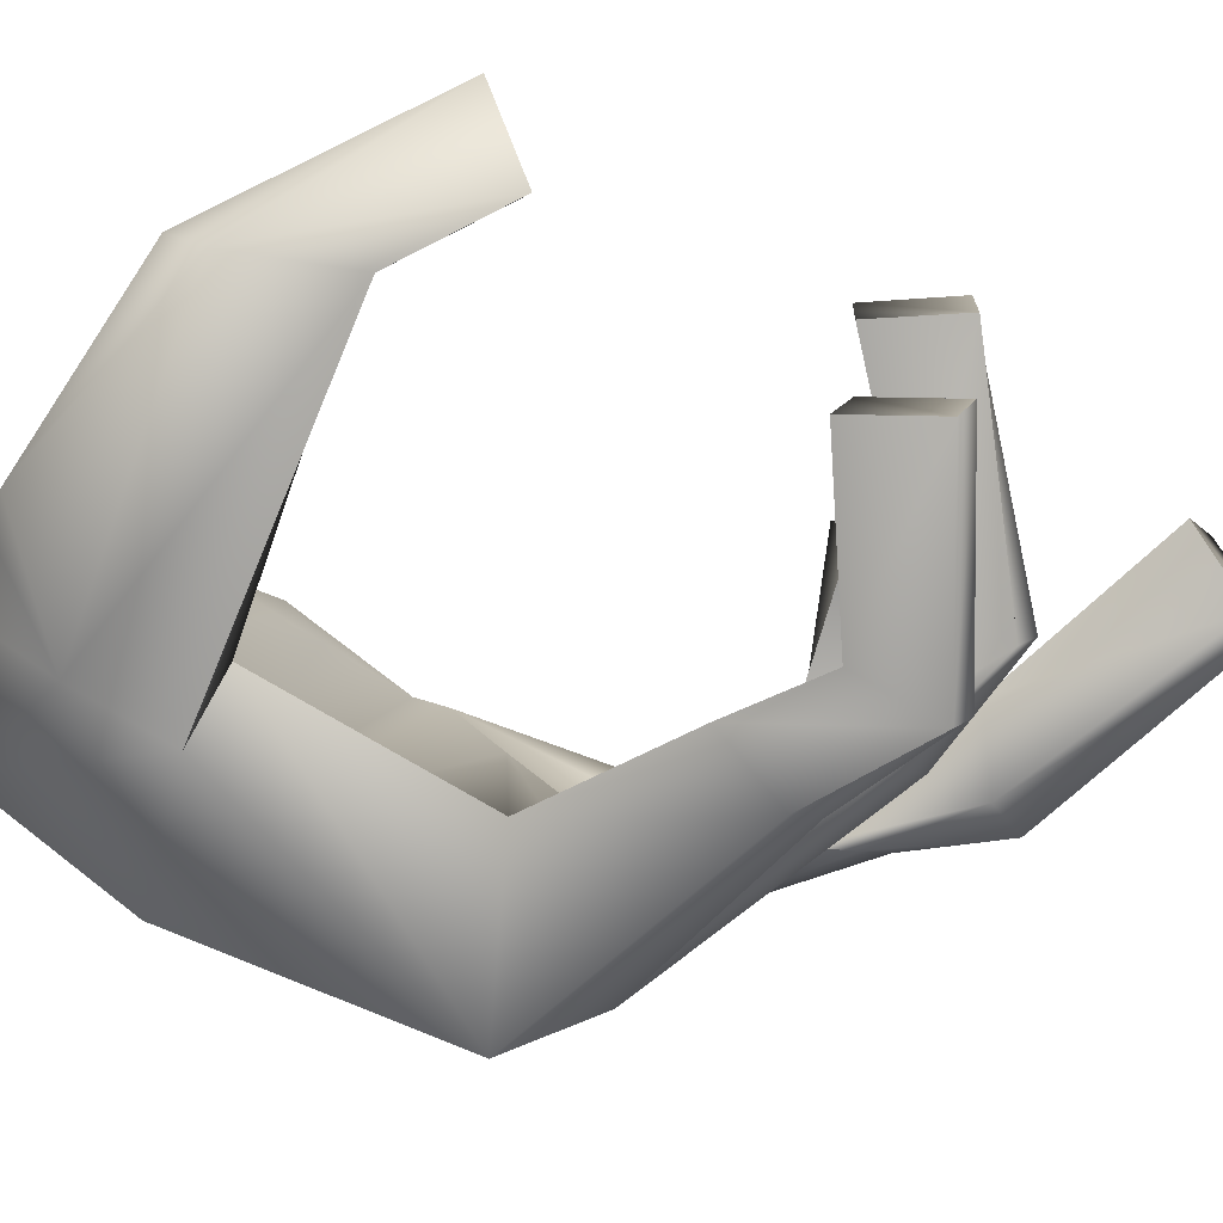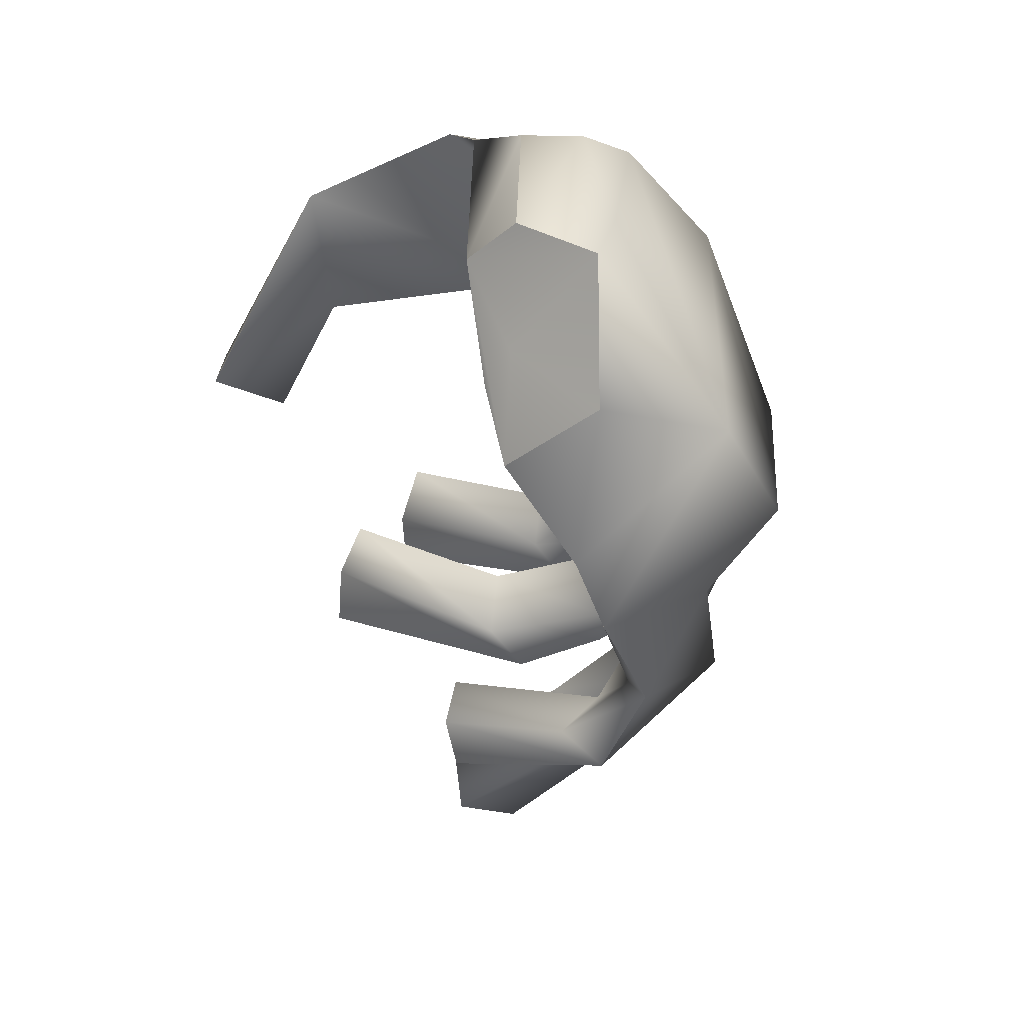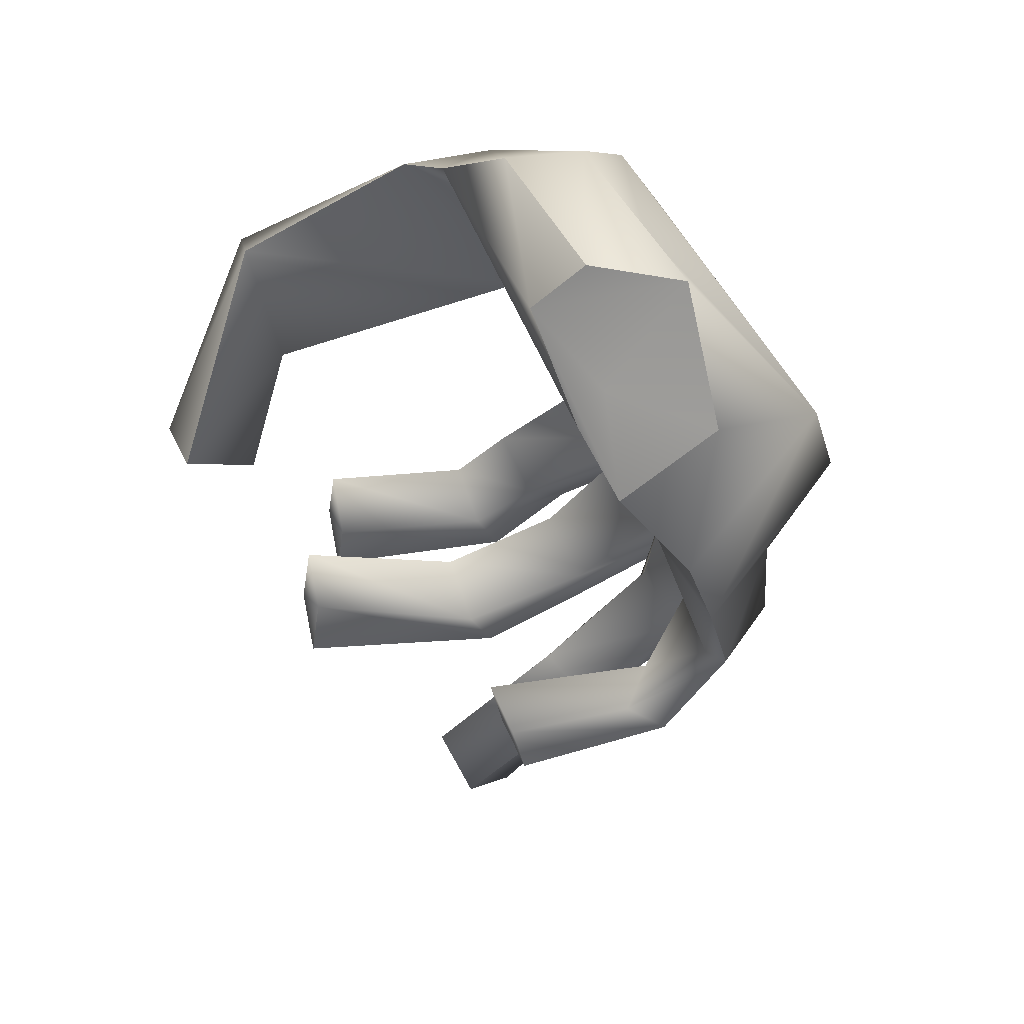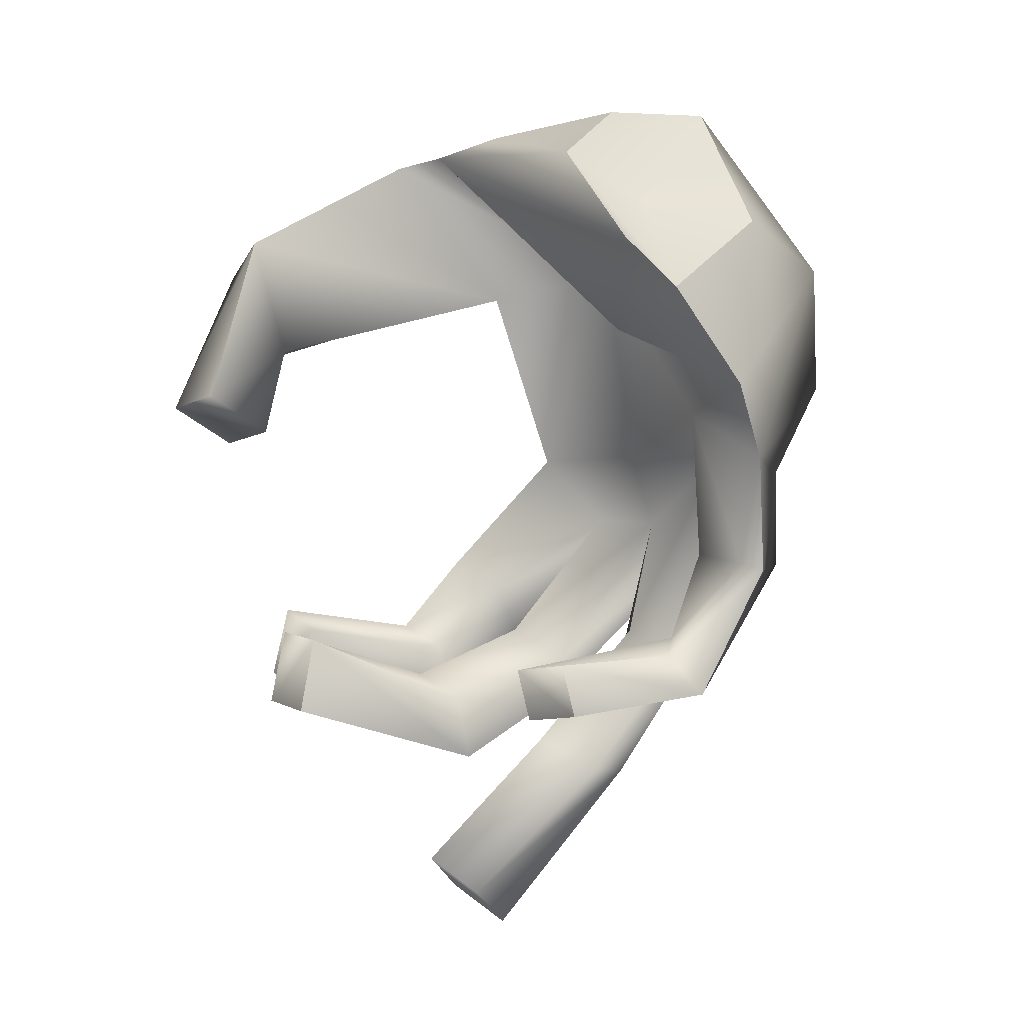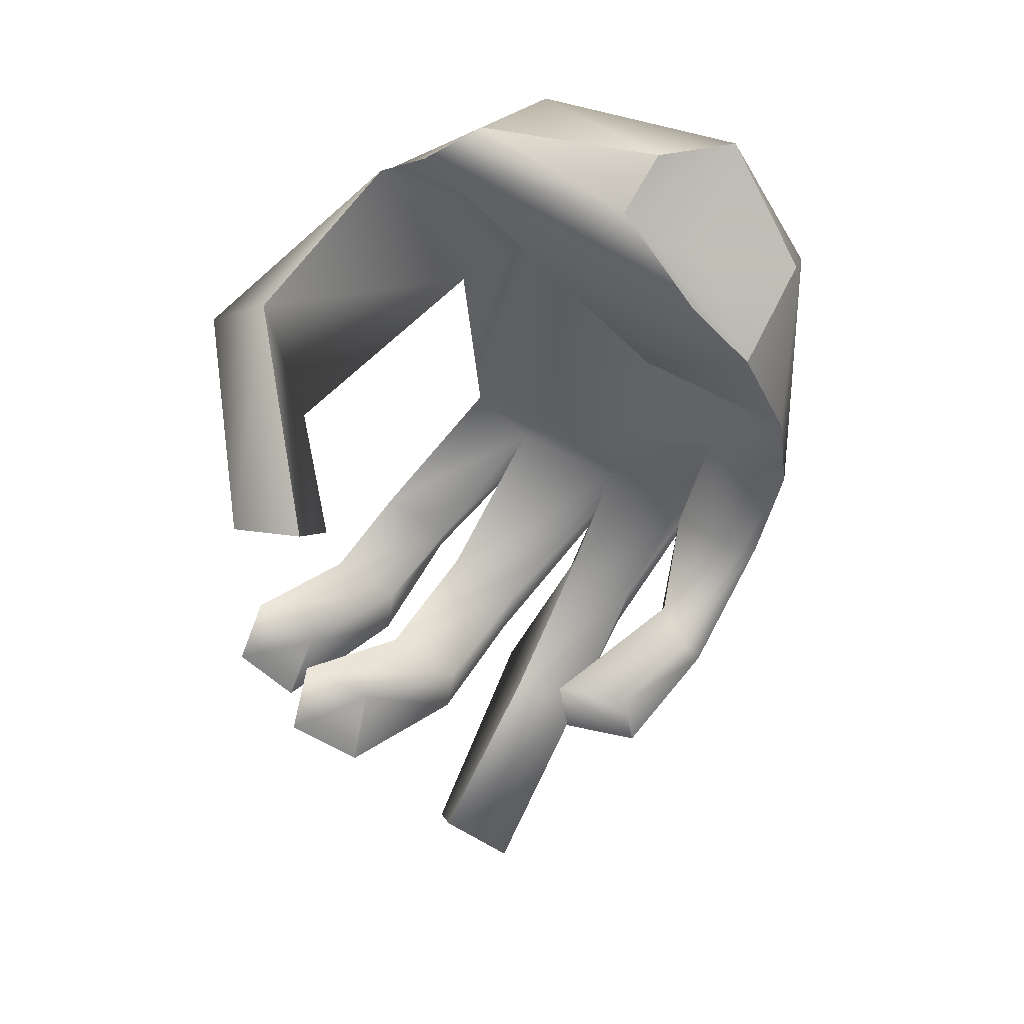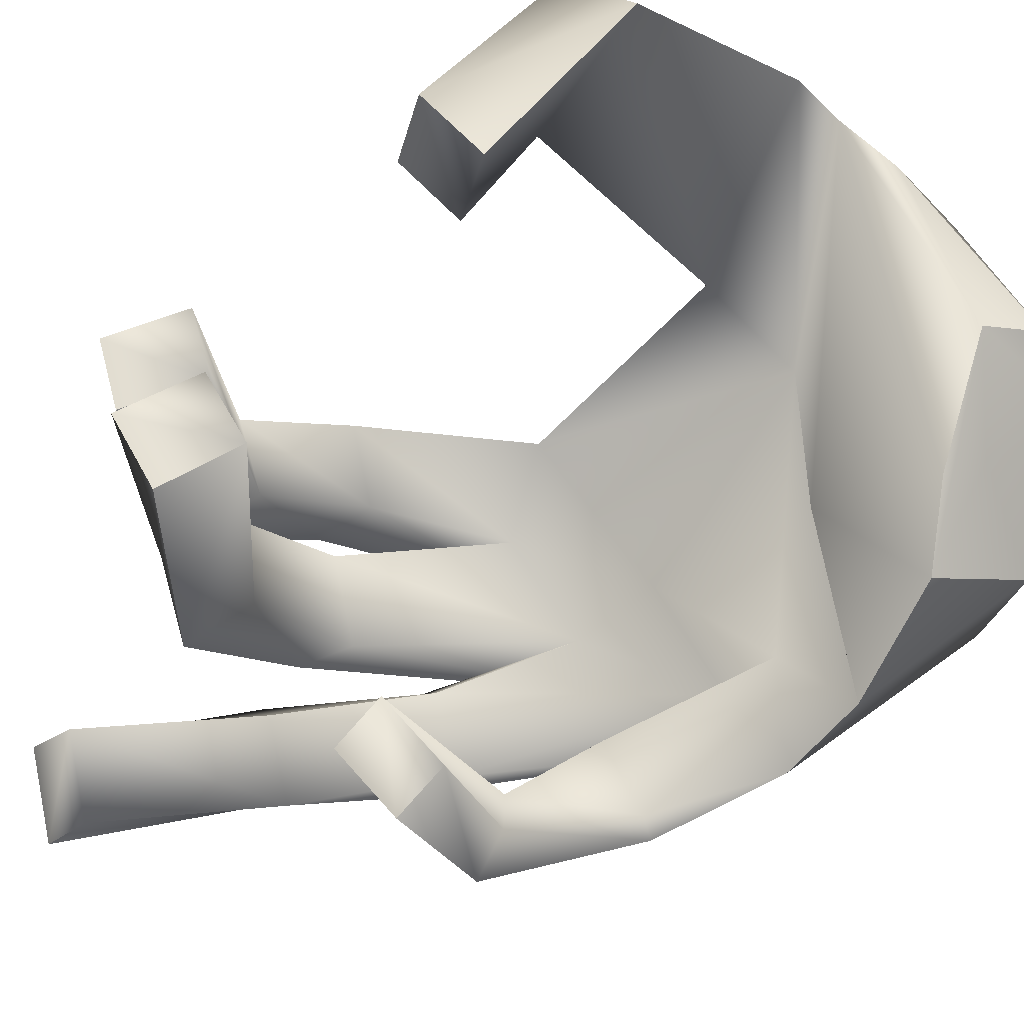
<metadata>
{"format":"obj","ext":"obj","renderer":"f3d","projection":"perspective","resolution":1024,"background":"white","views":[{"elev":-13.7,"azim":84.3,"up":"+Y"},{"elev":32.4,"azim":-102.7,"up":"+Z"},{"elev":40.5,"azim":-127.8,"up":"+Z"},{"elev":-4.7,"azim":-144.9,"up":"+Z"},{"elev":25.9,"azim":-173.2,"up":"+Z"},{"elev":79.3,"azim":-128.1,"up":"+Y"}]}
</metadata>
<code>
g Converted object 0
v -0.643 1.197 1.068
v -0.8501 0.9086 1.394
v 0.4196 0.5841 1.457
v 0.7886 0.8436 1.294
v -1.14 1.186 0.3833
v -0.8051 0.7568 -0.1985
v -1.532 1.14 -0.01239
v -1.801 0.7159 -0.6727
v -1.843 0.59 0.5154
v -1.532 1.14 -0.01239
v -1.801 0.7159 -0.6727
v -1.893 -0.2652 0.276
v -1.369 0.495 1.376
v -0.8501 0.9086 1.394
v 0.000123 0.2417 1.586
v 0.4196 0.5841 1.457
v -0.8057 1.355 -3.033
v -0.7485 1.422 -2.672
v -0.2403 1.242 -2.702
v -0.2976 1.176 -3.062
v 0.3007 0.6686 -4.574
v 0.2021 1.128 -4.327
v 0.6539 1.09 -4.097
v 0.7808 0.6288 -4.33
v 1.736 1.678 -2.922
v 1.223 1.931 -2.998
v 1.126 1.91 -2.477
v 1.614 1.669 -2.404
v 2.272 1.045 -2.704
v 1.844 1.257 -2.878
v 1.657 1.309 -2.384
v 2.085 1.097 -2.21
v -1.315 0.5577 -0.8396
v -1.288 0.161 -1.132
v -1.056 0.02743 -1.825
v -1.535 0.2388 -1.923
v -1.849 0.5204 -1.191
v -1.666 0.1532 -1.97
v -1.532 -0.3031 -1.214
v -1.849 0.5204 -1.191
v -1.666 0.1532 -1.97
v -1.462 -0.4174 -1.901
v -1.288 0.161 -1.132
v -1.056 0.02743 -1.825
v -0.5007 -0.2017 -1.558
v -0.2237 -0.3164 -2.375
v -0.6756 -0.2433 -2.597
v -1.532 -0.3031 -1.214
v -0.577 -0.2652 -2.912
v -0.7281 -0.6745 -1.644
v -0.577 -0.2652 -2.912
v -0.09691 -0.3428 -2.677
v -0.5007 -0.2017 -1.558
v -0.2237 -0.3164 -2.375
v -0.7281 -0.6745 -1.644
v 0.2481 -0.0397 -2.599
v 0.3456 -0.0617 -2.916
v 0.01253 -1.103 -1.525
v 0.3456 -0.0617 -2.916
v 0.8583 -0.1446 -2.664
v 0.2475 -0.6317 -1.458
v 0.7363 -0.1186 -2.36
v 0.2475 -0.6317 -1.458
v 0.7363 -0.1186 -2.36
v 0.01253 -1.103 -1.525
v 0.8081 0.03796 -2.035
v 0.9067 -0.3767 -2.351
v 0.3162 -1.37 -0.9398
v 0.9067 -0.3767 -2.351
v 1.359 -0.4498 -2.129
v 0.5658 -0.332 -1
v 1.26 -0.03508 -1.813
v 0.5658 -0.332 -1
v 1.26 -0.03508 -1.813
v -0.9737 0.3095 -2.459
v -1.142 0.6268 -2.596
v -1.261 0.3462 -2.875
v -1.261 0.3462 -2.875
v -0.9328 0.009571 -2.739
v -0.9737 0.3095 -2.459
v 0.1717 0.3387 -3.216
v -0.2802 0.2714 -3.44
v -0.1816 -0.2495 -3.461
v -0.1816 -0.2495 -3.461
v 0.2985 -0.1781 -3.223
v 0.1717 0.3387 -3.216
v 0.6435 0.7719 -2.913
v 0.741 0.4981 -3.358
v 0.741 0.4981 -3.358
v 1.254 0.3307 -3.153
v 1.132 0.6124 -2.718
v 1.132 0.6124 -2.718
v 1.204 0.2755 -2.5
v 1.302 0.001535 -2.943
v 1.302 0.001535 -2.943
v 1.754 -0.146 -2.762
v 1.655 0.1279 -2.319
v 1.655 0.1279 -2.319
v -0.8057 1.355 -3.033
v -0.2976 1.176 -3.062
v -0.2403 1.242 -2.702
v 0.3007 0.6686 -4.574
v 0.7808 0.6288 -4.33
v 0.6539 1.09 -4.097
v 1.223 1.931 -2.998
v 1.736 1.678 -2.922
v 1.614 1.669 -2.404
v 1.844 1.257 -2.878
v 2.272 1.045 -2.704
v 2.085 1.097 -2.21
v 1.843 2.641 -0.7832
v 1.769 2.138 -0.9984
v 1.292 2.27 -0.9594
v 1.366 2.773 -0.7442
v 0.713 -0.09478 0.4302
v 0.5957 0.3358 0.2268
v 1.515 1.812 -0.2862
v 1.991 1.679 -0.3308
v 1.249 0.08547 0.9408
v 0.713 -0.09478 0.4302
v 1.991 1.679 -0.3308
v 2.144 1.711 0.3582
v 1.081 0.9632 1.231
v 1.737 1.916 0.5538
v 1.081 0.9632 1.231
v 1.737 1.916 0.5538
v 1.769 2.138 -0.9984
v 1.843 2.641 -0.7832
v 1.366 2.773 -0.7442
v 0.5957 0.3358 0.2268
v 0.7886 0.8436 1.294
v -1.66 -0.7307 -0.5336
v -0.5595 0.1826 -1.07
v -0.03121 -0.07472 1.452
v 0.3139 -0.7798 0.5924
v -0.5686 0.1647 1.213
v -0.02351 -0.3281 0.4535
v -0.8057 1.355 -3.033
v -0.2976 1.176 -3.062
v 0.3007 0.6686 -4.574
v 0.7808 0.6288 -4.33
v 1.736 1.678 -2.922
v 1.223 1.931 -2.998
v 2.272 1.045 -2.704
v 1.844 1.257 -2.878
v 1.843 2.641 -0.7832
v 1.769 2.138 -0.9984
v -1.214 1.026 0.6542
f 1 2 3
f 4 1 3
f 5 1 4
f 6 5 4
f 7 5 6
f 8 7 6
f 9 10 11
f 12 9 11
f 13 9 12
f 14 13 15
f 16 14 15
f 17 18 19
f 19 20 17
f 21 22 23
f 23 24 21
f 25 26 27
f 27 28 25
f 29 30 31
f 31 32 29
f 33 34 35
f 36 33 35
f 37 33 36
f 38 37 36
f 39 40 41
f 42 39 41
f 43 39 42
f 44 43 42
f 34 45 46
f 47 34 46
f 48 34 47
f 49 48 47
f 50 39 51
f 52 50 51
f 53 50 52
f 54 53 52
f 55 45 56
f 57 55 56
f 58 50 59
f 60 58 59
f 61 58 60
f 62 61 60
f 45 63 64
f 56 45 64
f 65 63 66
f 67 65 66
f 68 58 69
f 70 68 69
f 71 68 70
f 72 71 70
f 63 73 74
f 66 63 74
f 36 35 75
f 76 36 75
f 38 36 76
f 77 38 76
f 42 41 78
f 79 42 78
f 44 42 79
f 80 44 79
f 47 46 81
f 82 47 81
f 49 47 82
f 83 49 82
f 52 51 84
f 85 52 84
f 54 52 85
f 86 54 85
f 57 56 87
f 88 57 87
f 60 59 89
f 90 60 89
f 62 60 90
f 91 62 90
f 56 64 92
f 87 56 92
f 67 66 93
f 94 67 93
f 70 69 95
f 96 70 95
f 72 70 96
f 97 72 96
f 66 74 98
f 93 66 98
f 76 75 19
f 18 76 19
f 77 76 18
f 17 77 18
f 79 78 99
f 100 79 99
f 80 79 100
f 101 80 100
f 82 81 23
f 22 82 23
f 83 82 22
f 21 83 22
f 85 84 102
f 103 85 102
f 86 85 103
f 104 86 103
f 88 87 27
f 26 88 27
f 90 89 105
f 106 90 105
f 91 90 106
f 107 91 106
f 87 92 28
f 27 87 28
f 94 93 31
f 30 94 31
f 96 95 108
f 109 96 108
f 97 96 109
f 110 97 109
f 93 98 32
f 31 93 32
f 111 112 113
f 113 114 111
f 115 116 117
f 118 115 117
f 119 120 121
f 122 119 121
f 123 119 122
f 124 123 122
f 116 125 126
f 117 116 126
f 118 117 113
f 112 118 113
f 122 121 127
f 128 122 127
f 124 122 128
f 129 124 128
f 117 126 114
f 113 117 114
f 68 71 130
f 120 68 130
f 119 123 131
f 15 119 16
f 40 39 132
f 39 50 132
f 50 58 132
f 58 68 132
f 33 133 34
f 34 133 45
f 133 63 45
f 133 73 63
f 131 16 119
f 134 119 15
f 119 134 120
f 120 135 68
f 135 132 68
f 134 135 120
f 134 12 135
f 135 12 132
f 12 40 132
f 134 136 12
f 134 15 136
f 13 136 15
f 13 12 136
f 40 12 11
f 8 33 37
f 133 137 73
f 133 33 137
f 33 8 137
f 8 6 137
f 6 4 137
f 116 137 125
f 137 116 73
f 137 4 125
f 1 2 3
f 4 1 3
f 5 1 4
f 6 5 4
f 7 5 6
f 8 7 6
f 9 10 11
f 12 9 11
f 13 9 12
f 14 13 15
f 16 14 15
f 138 18 19
f 19 139 138
f 140 22 23
f 23 141 140
f 142 143 27
f 27 28 142
f 144 145 31
f 31 32 144
f 33 34 35
f 36 33 35
f 37 33 36
f 38 37 36
f 39 40 41
f 42 39 41
f 43 39 42
f 44 43 42
f 34 45 46
f 47 34 46
f 48 34 47
f 49 48 47
f 50 39 51
f 52 50 51
f 53 50 52
f 54 53 52
f 55 45 56
f 57 55 56
f 58 50 59
f 60 58 59
f 61 58 60
f 62 61 60
f 45 63 64
f 56 45 64
f 65 63 66
f 67 65 66
f 68 58 69
f 70 68 69
f 71 68 70
f 72 71 70
f 63 73 74
f 66 63 74
f 36 35 75
f 76 36 75
f 38 36 76
f 77 38 76
f 42 41 78
f 79 42 78
f 44 42 79
f 80 44 79
f 47 46 81
f 82 47 81
f 49 47 82
f 83 49 82
f 52 51 84
f 85 52 84
f 54 52 85
f 86 54 85
f 57 56 87
f 88 57 87
f 60 59 89
f 90 60 89
f 62 60 90
f 91 62 90
f 56 64 92
f 87 56 92
f 67 66 93
f 94 67 93
f 70 69 95
f 96 70 95
f 72 70 96
f 97 72 96
f 66 74 98
f 93 66 98
f 76 75 19
f 18 76 19
f 77 76 18
f 17 77 18
f 79 78 99
f 100 79 99
f 80 79 100
f 101 80 100
f 82 81 23
f 22 82 23
f 83 82 22
f 21 83 22
f 85 84 102
f 103 85 102
f 86 85 103
f 104 86 103
f 88 87 27
f 26 88 27
f 90 89 105
f 106 90 105
f 91 90 106
f 107 91 106
f 87 92 28
f 27 87 28
f 94 93 31
f 30 94 31
f 96 95 108
f 109 96 108
f 97 96 109
f 110 97 109
f 93 98 32
f 31 93 32
f 146 147 113
f 113 114 146
f 115 116 117
f 118 115 117
f 119 120 121
f 122 119 121
f 123 119 122
f 124 123 122
f 116 125 126
f 117 116 126
f 118 117 113
f 112 118 113
f 122 121 127
f 128 122 127
f 124 122 128
f 129 124 128
f 117 126 114
f 113 117 114
f 68 71 130
f 120 68 130
f 119 123 131
f 15 119 16
f 40 39 132
f 39 50 132
f 50 58 132
f 58 68 132
f 33 133 34
f 34 133 45
f 133 63 45
f 133 73 63
f 131 16 119
f 134 119 15
f 119 134 120
f 120 135 68
f 135 132 68
f 134 135 120
f 134 12 135
f 135 12 132
f 12 40 132
f 134 136 12
f 134 15 136
f 13 136 15
f 13 12 136
f 40 12 11
f 8 33 37
f 133 137 73
f 133 33 137
f 33 8 137
f 8 6 137
f 6 4 137
f 116 137 125
f 137 116 73
f 137 4 125
f 7 7 7
f 9 148 7
f 1 5 7
f 148 1 7
f 13 2 1
f 13 148 13
f 13 148 9
f 13 1 148

</code>
